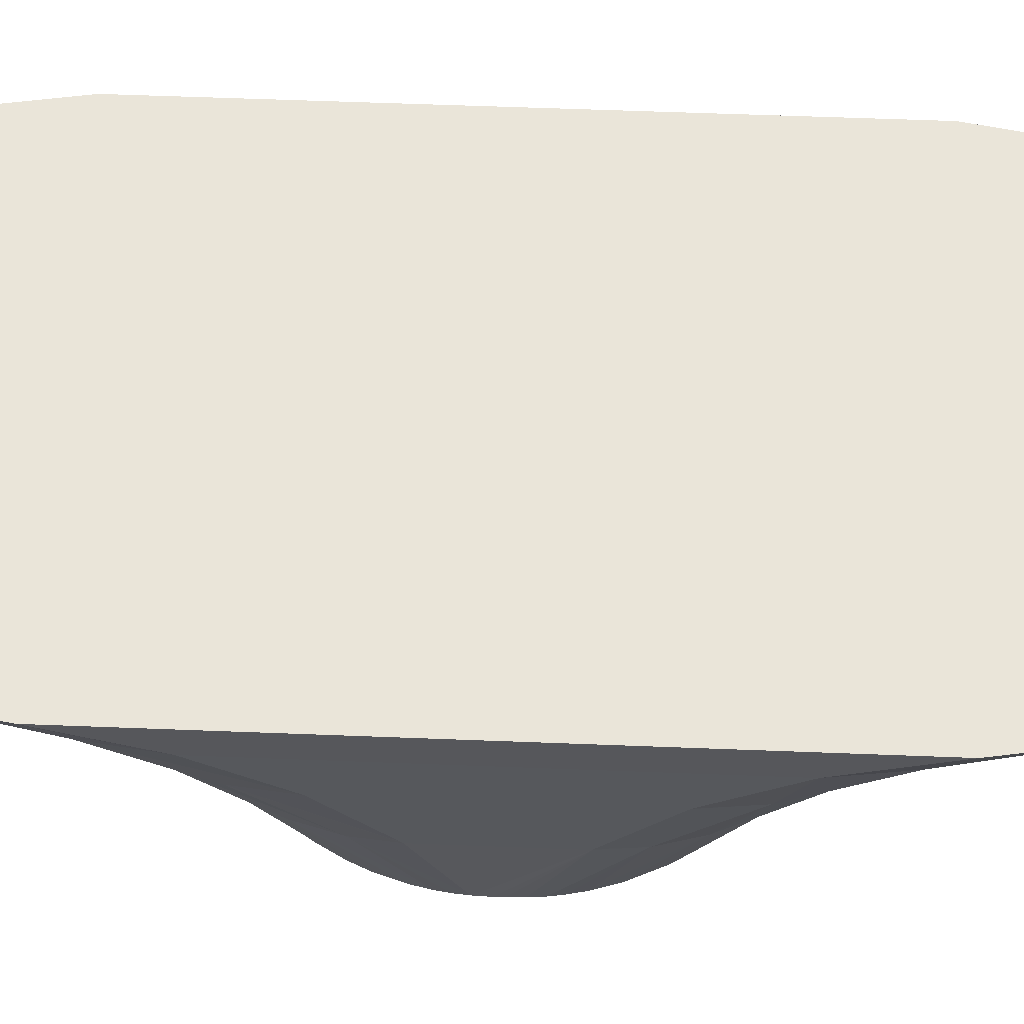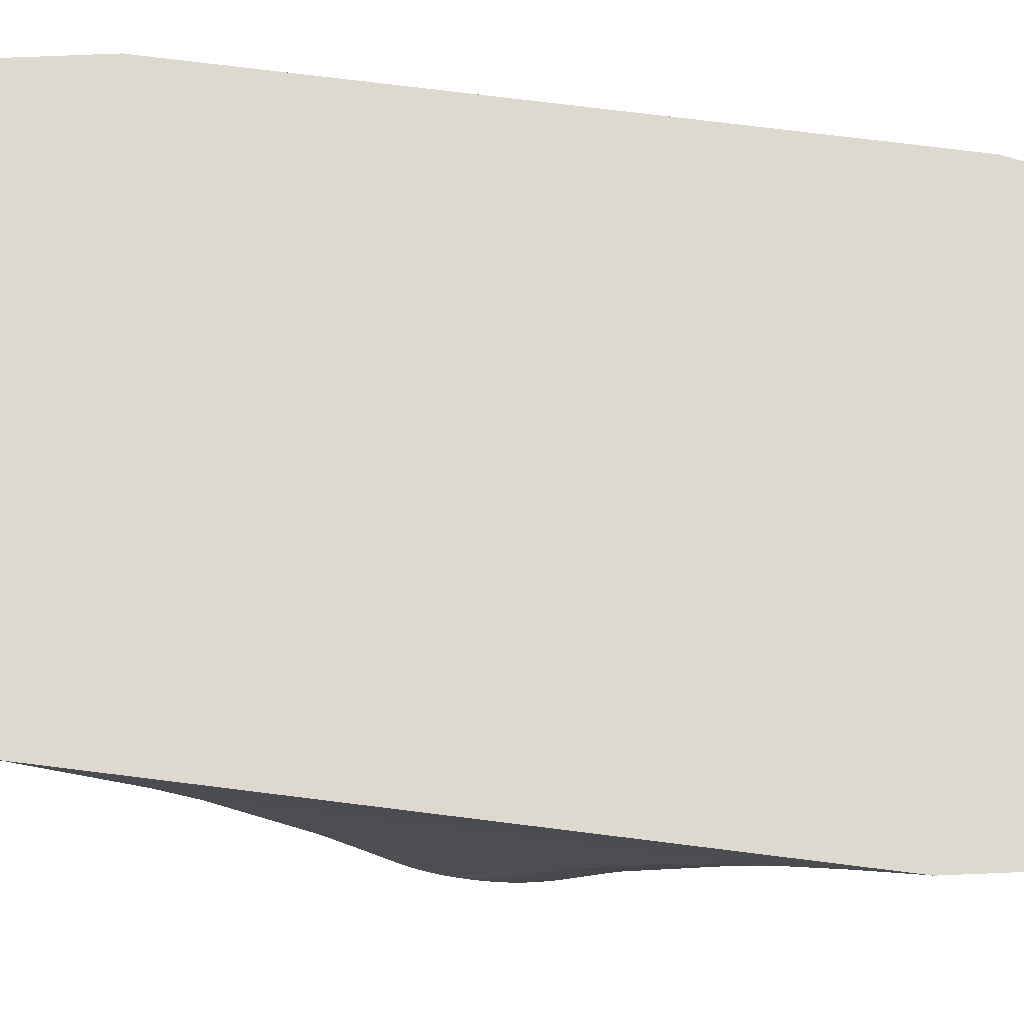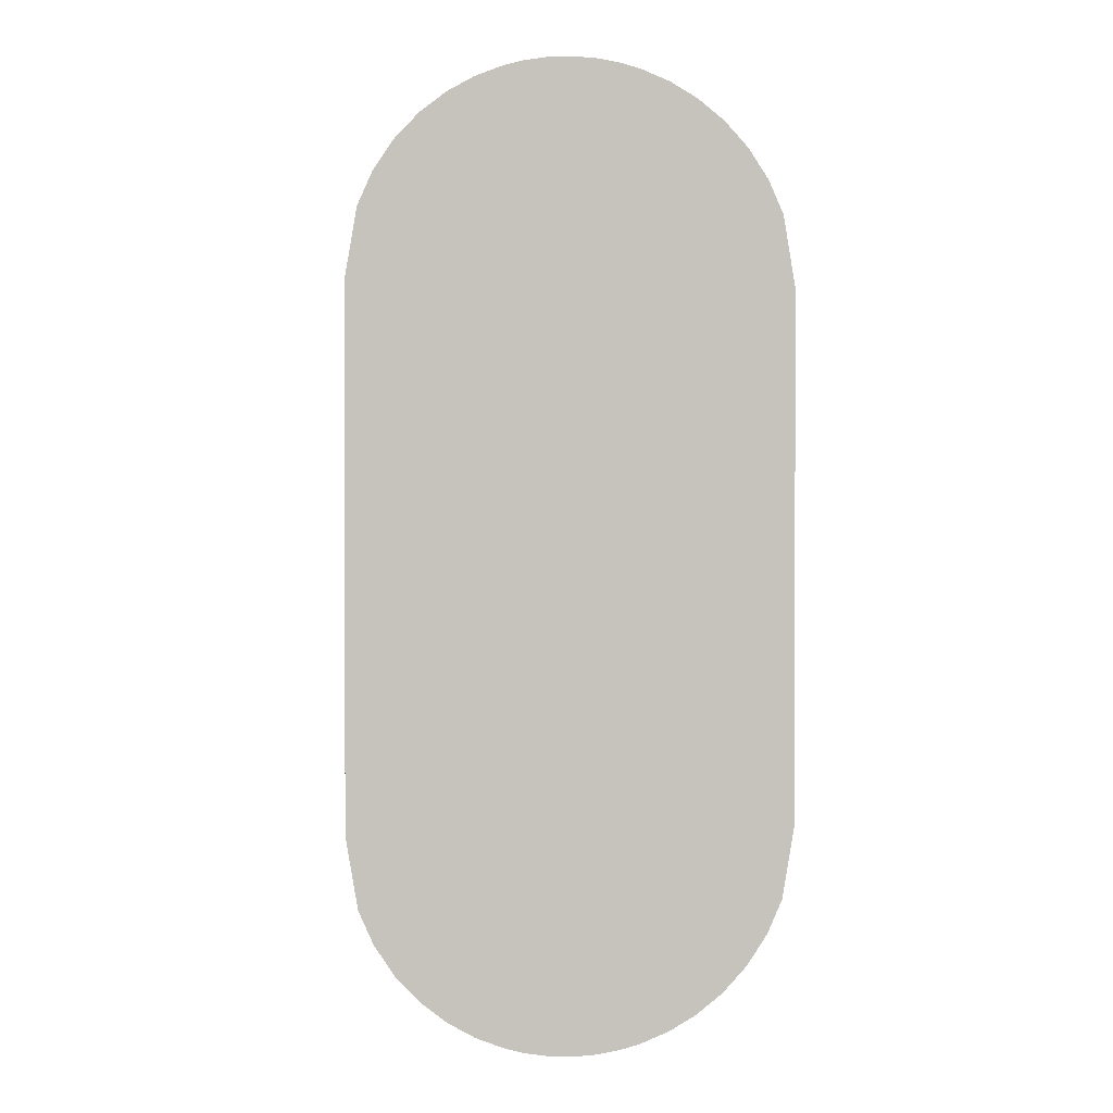
<metadata>
{"format":"obj","ext":"obj","renderer":"f3d","projection":"perspective","resolution":1024,"background":"white","views":[{"elev":58.3,"azim":-87.7,"up":"+Z"},{"elev":71.7,"azim":97.2,"up":"+Z"},{"elev":1.2,"azim":-7.9,"up":"+Y"}]}
</metadata>
<code>
v -70.09 1.178 80.89
v -70.09 -1.378 80.89
v -69.93 5.68 80.84
v -70.09 -1.378 80.89
v -70.09 1.178 80.89
v -71.47 -18.92 107.3
v -69.93 5.68 80.84
v -69.93 -5.68 80.84
v -69.93 -5.68 80.84
v -69.29 5.639 79.53
v -69.29 -5.639 79.53
v -64.8 -25.9 79.53
v -63.76 -24.82 79
v -69.52 -9.826 80.77
v -69.52 -9.826 80.77
v -70.35 -30.51 107.3
v -68.9 -13.76 80.7
v -68.9 -13.76 80.7
v -67.81 -18.56 80.63
v -67.81 -18.56 80.63
v -71.47 18.92 107.3
v -71.5 -19.28 107.8
v -69.55 9.578 80.77
v -69.55 9.578 80.77
v -70.35 30.51 107.3
v -68.94 13.56 80.71
v -68.94 13.56 80.71
v -71.5 19.28 107.8
v -72.86 -37.56 129.6
v -71.15 53.44 129.6
v -72.86 37.56 129.6
v -67.15 -42.21 107.3
v -71.15 -53.44 129.6
v -72.87 -37.87 129.8
v -65.58 -25.5 80.54
v -65.58 -25.5 80.54
v -67.15 42.21 107.3
v -66.46 67.66 129.6
v -67.75 18.81 80.63
v -67.75 18.81 80.63
v -64.8 25.9 79.53
v -65.11 26.71 80.52
v -65.11 26.71 80.52
v -67.94 5.552 79
v -62.69 32.06 80.45
v -61.78 53.57 107.3
v -62.69 32.06 80.45
v -59.45 79.96 129.6
v -64.86 97.5 146.8
v -56 110.3 146.8
v -56 110.3 146.8
v -64.86 97.5 146.8
v -66.46 67.66 129.6
v -71.43 81.14 146.8
v -72.87 37.87 129.8
v -74.03 -61.26 146.8
v -74.03 61.26 146.8
v -54.23 64.11 107.3
v -50.67 90.22 129.6
v -46.03 119.9 146.8
v -59.45 79.96 129.6
v -50.67 90.22 129.6
v -62.69 32.06 80.45
v -58.92 38.64 80.37
v -54.23 64.11 107.3
v -64.8 25.9 79.53
v -54.47 43.91 79.53
v -58.92 38.64 80.37
v -52.84 46.67 80.27
v -54.47 43.91 79.53
v -71.43 -81.14 146.8
v -75 -90 159
v -71.43 -81.14 146.8
v -66.46 -67.66 129.6
v -71.15 -53.44 129.6
v -66.46 -67.66 129.6
v -61.78 -53.57 107.3
v -67.15 -42.21 107.3
v -60.86 -35.46 80.41
v -54.47 -43.91 79.53
v -59.2 -34.51 79
v -64.86 -97.5 146.8
v -59.45 -79.96 129.6
v -54.23 -64.11 107.3
v -70.85 -114.6 159
v -70.85 -114.6 159
v -56.66 -41.91 80.33
v -50.24 -49.47 80.24
v -50.67 -90.22 129.6
v -56 -110.3 146.8
v -44.64 -73.32 107.3
v -65.78 -126 159
v -58.87 -136.5 159
v -46.03 -119.9 146.8
v -40.59 -98.4 129.6
v -50.6 -145.4 159
v -40.83 -57.52 80.15
v -39.26 -58.06 79.53
v -33.29 -80.72 107.3
v -29.66 -64.02 80.09
v 70.85 -114.6 159
v -65.78 -126 159
v -70.85 -114.6 159
v 65.78 -126 159
v -58.87 -136.5 159
v 58.87 -136.5 159
v -50.6 -145.4 159
v 75 -90 159
v 70.85 -114.6 159
v 75 -90 159
v 74.03 -61.26 146.8
v -75 -90 159
v 65.78 -126 159
v 71.43 -81.14 146.8
v 75 3.839e-14 159
v 75 3.839e-14 159
v -75 -3.555e-14 159
v -75 -3.555e-14 159
v 75 90 159
v 75 90 159
v -75 90 159
v -75 90 159
v -70.85 114.6 159
v 58.87 -136.5 159
v 64.86 -97.5 146.8
v 70.85 114.6 159
v -70.85 114.6 159
v -65.78 126 159
v -70.85 114.6 159
v -71.43 81.14 146.8
v 65.78 126 159
v -65.78 126 159
v -58.87 136.5 159
v 58.87 136.5 159
v -58.87 136.5 159
v 70.85 114.6 159
v 65.78 126 159
v 64.86 97.5 146.8
v 58.87 136.5 159
v 71.43 81.14 146.8
v 74.54 75 153.5
v 74.03 61.26 146.8
v 72.87 -37.87 129.8
v -50.6 145.4 159
v 50.6 145.4 159
v -50.6 145.4 159
v -41.68 152.4 159
v 56 110.3 146.8
v 50.6 145.4 159
v 41.68 152.4 159
v -41.68 152.4 159
v 41.68 152.4 159
v 46.03 119.9 146.8
v 32.4 157.6 159
v 41.68 152.4 159
v 32.4 157.6 159
v 46.03 119.9 146.8
v -32.4 157.6 159
v -32.4 157.6 159
v -32.4 157.6 159
v -46.03 119.9 146.8
v -35.66 126.9 146.8
v -35.66 126.9 146.8
v -40.59 98.4 129.6
v -40.59 98.4 129.6
v -44.64 73.32 107.3
v -43.73 55.34 80.18
v 22.77 161.5 159
v -22.77 161.5 159
v -32.4 157.6 159
v -35.66 126.9 146.8
v -22.77 161.5 159
v -25.28 131.7 146.8
v -22.77 161.5 159
v -29.59 104.5 129.6
v -33.29 80.72 107.3
v 22.77 161.5 159
v 35.66 126.9 146.8
v -15.93 163.3 159
v -15.07 134.6 146.8
v 15.93 163.3 159
v -15.93 163.3 159
v -17.98 108.5 129.6
v 25.28 131.7 146.8
v 15.93 163.3 159
v -32.91 62.41 80.1
v -20.56 85.9 107.3
v -39.26 58.06 79.53
v -20.95 67.38 80.06
v -8.307 164.5 159
v 8.307 164.5 159
v -8.307 164.5 159
v -5.002 136 146.8
v -6.03 110.5 129.6
v 2.837e-13 165 159
v 2.837e-13 165 159
v 5.002 136 146.8
v 8.307 164.5 159
v 15.07 134.6 146.8
v -6.952 88.56 107.3
v 6.03 110.5 129.6
v 17.98 108.5 129.6
v 6.952 88.56 107.3
v 29.59 104.5 129.6
v 20.56 85.9 107.3
v 40.59 98.4 129.6
v 33.29 80.72 107.3
v 40.59 98.4 129.6
v 50.67 90.22 129.6
v 33.29 80.72 107.3
v 44.64 73.32 107.3
v 59.45 79.96 129.6
v 54.23 64.11 107.3
v 66.46 67.66 129.6
v 61.78 53.57 107.3
v 71.15 53.44 129.6
v 67.15 42.21 107.3
v 70.35 30.51 107.3
v 72.87 37.87 129.8
v 72.86 37.56 129.6
v 72.86 -37.56 129.6
v 71.15 -53.44 129.6
v 71.5 -19.28 107.8
v 71.5 19.28 107.8
v 71.47 18.92 107.3
v 71.47 -18.92 107.3
v 69.93 -5.68 80.84
v 70.35 -30.51 107.3
v 66.46 -67.66 129.6
v 56 -110.3 146.8
v 50.6 -145.4 159
v 50.6 -145.4 159
v -41.68 -152.4 159
v -41.68 -152.4 159
v 41.68 -152.4 159
v 41.68 -152.4 159
v -41.68 -152.4 159
v -32.4 -157.6 159
v -46.03 -119.9 146.8
v -32.4 -157.6 159
v -32.4 -157.6 159
v -35.66 -126.9 146.8
v -29.59 -104.5 129.6
v -20.56 -85.9 107.3
v 59.45 -79.96 129.6
v 46.03 -119.9 146.8
v 32.4 -157.6 159
v 32.4 -157.6 159
v 41.68 -152.4 159
v 46.03 -119.9 146.8
v -32.4 -157.6 159
v -22.77 -161.5 159
v -35.66 -126.9 146.8
v -22.77 -161.5 159
v -25.28 -131.7 146.8
v -22.77 -161.5 159
v -17.98 -108.5 129.6
v 67.15 -42.21 107.3
v 35.66 -126.9 146.8
v 22.77 -161.5 159
v 22.77 -161.5 159
v -15.93 -163.3 159
v -15.93 -163.3 159
v 50.67 -90.22 129.6
v 50.67 -90.22 129.6
v -15.07 -134.6 146.8
v 61.78 -53.57 107.3
v 15.93 -163.3 159
v 25.28 -131.7 146.8
v 15.93 -163.3 159
v 40.59 -98.4 129.6
v -8.307 -164.5 159
v -8.307 -164.5 159
v 61.78 -53.57 107.3
v 54.23 -64.11 107.3
v -6.03 -110.5 129.6
v -5.002 -136 146.8
v -6.952 -88.56 107.3
v -17.46 -68.37 80.05
v -20.55 -67.08 79.53
v 6.952 -88.56 107.3
v -4.651 -70.41 80.03
v -0.0006039 -70.18 79.53
v 6.03 -110.5 129.6
v 8.281 -70.08 80.03
v -2.896e-13 -165 159
v 8.307 -164.5 159
v -2.896e-13 -165 159
v 5.002 -136 146.8
v 8.307 -164.5 159
v 15.07 -134.6 146.8
v 17.98 -108.5 129.6
v 29.59 -104.5 129.6
v 20.56 -85.9 107.3
v 20.95 -67.38 80.06
v 44.64 -73.32 107.3
v 33.29 -80.72 107.3
v 32.91 -62.41 80.1
v 20.55 -67.08 79.53
v 43.73 -55.34 80.18
v 39.26 -58.06 79.53
v 54.47 -43.91 79.53
v 52.84 -46.67 80.27
v 58.92 -38.64 80.37
v 52.84 -46.67 80.27
v 54.23 -64.11 107.3
v 58.92 -38.64 80.37
v 62.69 -32.06 80.45
v 64.8 -25.9 79.53
v 64.8 -25.9 79.53
v 65.11 -26.71 80.52
v 67.75 -18.81 80.63
v 69.29 -5.639 79.53
v 68.94 -13.56 80.71
v 69.55 -9.578 80.77
v 63.31 -25.99 79
v 57.32 -37.61 79
v 42.59 -53.91 79
v 32.07 -60.83 79
v -48.91 -48.18 79
v -39.77 -56.05 79
v -28.9 -62.41 79
v 20.42 -65.7 79
v 65.85 -18.31 79
v -17.02 -66.67 79
v 8.075 -68.34 79
v -4.535 -68.67 79
v -65.91 -18.06 79
v -63.76 -24.82 79
v -65.91 -18.06 79
v -69.29 -5.639 79.53
v -66.95 -13.4 79
v 66.99 -13.2 79
v -67.55 -9.576 79
v 67.58 -9.335 79
v 66.99 -13.2 79
v 64.8 -25.9 79.53
v 67.58 -9.335 79
v -67.94 -5.552 79
v 67.94 -5.552 79
v 67.94 -5.552 79
v 67.94 -5.552 79
v -68.1 -0.09795 79
v 69.29 5.639 79.53
v 68.1 0.09795 79
v 69.29 5.639 79.53
v 69.93 5.68 80.84
v 67.94 5.552 79
v -67.58 9.335 79
v -67.94 5.552 79
v -67.58 9.335 79
v -64.8 25.9 79.53
v 67.55 9.576 79
v -66.99 13.2 79
v -66.99 13.2 79
v 66.95 13.4 79
v -65.85 18.31 79
v 64.8 25.9 79.53
v 63.76 24.82 79
v 64.8 25.9 79.53
v 69.52 9.826 80.77
v 65.91 18.06 79
v 63.76 24.82 79
v 65.91 18.06 79
v 69.29 5.639 79.53
v -63.31 25.99 79
v 59.2 34.51 79
v 54.47 43.91 79.53
v -63.31 25.99 79
v -57.32 37.61 79
v -57.32 37.61 79
v -42.59 53.91 79
v 48.91 48.18 79
v -42.59 53.91 79
v 39.77 56.05 79
v 39.77 56.05 79
v 48.91 48.18 79
v 54.47 43.91 79.53
v -32.07 60.83 79
v -39.26 58.06 79.53
v -20.55 67.08 79.53
v -20.55 67.08 79.53
v -8.281 70.08 80.03
v 4.651 70.41 80.03
v 4.651 70.41 80.03
v -8.281 70.08 80.03
v 0.0006039 70.18 79.53
v 0.0006039 70.18 79.53
v -8.281 70.08 80.03
v 17.46 68.37 80.05
v 17.46 68.37 80.05
v 29.66 64.02 80.09
v 20.55 67.08 79.53
v 29.66 64.02 80.09
v 40.83 57.52 80.15
v 39.26 58.06 79.53
v 50.24 49.47 80.24
v -8.075 68.34 79
v 4.535 68.67 79
v 4.535 68.67 79
v -20.42 65.7 79
v 17.02 66.67 79
v 17.02 66.67 79
v 28.9 62.41 79
v 20.55 67.08 79.53
v 28.9 62.41 79
v 56.66 41.91 80.33
v 60.86 35.46 80.41
v 60.86 35.46 80.41
v 56.66 41.91 80.33
v 65.58 25.5 80.54
v 67.81 18.56 80.63
v 68.9 13.76 80.7
v 70.09 1.378 80.89
v 70.09 -1.178 80.89
f 1 3 2
f 4 6 5
f 5 6 7
f 2 3 8
f 9 6 4
f 3 10 8
f 10 11 8
f 11 12 8
f 13 12 11
f 8 12 14
f 9 15 6
f 15 16 6
f 14 12 17
f 18 16 15
f 17 12 19
f 20 16 18
f 7 6 21
f 6 16 22
f 21 6 22
f 23 10 3
f 7 25 24
f 21 25 7
f 26 10 23
f 24 25 27
f 21 22 28
f 22 16 29
f 28 22 29
f 28 30 21
f 21 30 25
f 28 29 31
f 31 30 28
f 20 32 16
f 16 33 29
f 32 33 16
f 31 29 34
f 29 33 34
f 35 32 20
f 19 12 36
f 27 25 37
f 30 38 25
f 25 38 37
f 27 37 39
f 40 10 26
f 40 41 10
f 42 41 40
f 39 37 43
f 10 41 44
f 45 41 42
f 44 11 10
f 43 37 46
f 43 46 47
f 38 48 37
f 37 48 46
f 49 38 30
f 50 48 38
f 51 53 52
f 49 30 54
f 54 30 31
f 55 54 31
f 31 34 55
f 55 34 56
f 34 33 56
f 57 54 55
f 55 56 57
f 47 46 58
f 48 59 46
f 46 59 58
f 60 61 51
f 60 62 61
f 63 65 64
f 64 66 63
f 67 41 68
f 64 65 69
f 69 70 64
f 56 33 71
f 57 56 72
f 56 71 72
f 73 75 74
f 76 33 32
f 77 74 78
f 36 77 78
f 79 77 36
f 36 12 79
f 12 80 79
f 81 80 12
f 81 12 13
f 73 74 82
f 83 74 77
f 82 74 83
f 79 84 77
f 84 83 77
f 72 71 85
f 86 73 82
f 79 80 87
f 87 84 79
f 87 80 88
f 88 84 87
f 89 83 84
f 82 83 90
f 90 83 89
f 88 91 84
f 91 89 84
f 86 82 92
f 93 82 90
f 92 82 93
f 90 89 94
f 95 89 91
f 94 89 95
f 93 90 96
f 96 90 94
f 97 91 88
f 80 98 88
f 88 98 97
f 97 99 91
f 99 95 91
f 97 98 100
f 100 99 97
f 101 103 102
f 104 102 105
f 101 102 104
f 106 105 107
f 104 105 106
f 108 103 101
f 109 111 110
f 112 103 108
f 113 114 109
f 109 114 111
f 112 108 115
f 110 111 116
f 112 115 117
f 118 57 72
f 117 115 119
f 116 111 120
f 121 57 118
f 117 119 122
f 123 57 121
f 123 54 57
f 124 125 113
f 113 125 114
f 122 119 126
f 122 126 127
f 128 130 129
f 128 52 130
f 127 126 131
f 127 131 132
f 133 52 128
f 133 51 52
f 132 131 134
f 132 134 135
f 136 138 137
f 137 138 139
f 120 140 136
f 136 140 138
f 120 141 140
f 120 111 141
f 141 111 142
f 140 141 142
f 142 111 143
f 111 114 143
f 144 51 133
f 135 134 145
f 135 145 146
f 147 51 144
f 147 60 51
f 139 138 148
f 139 148 149
f 146 145 150
f 146 150 151
f 149 153 152
f 149 148 153
f 151 150 154
f 155 157 156
f 158 60 147
f 151 154 159
f 160 162 161
f 163 62 60
f 163 164 62
f 59 165 58
f 65 164 166
f 69 65 166
f 69 166 167
f 167 70 69
f 159 154 168
f 169 171 170
f 159 168 172
f 173 164 163
f 174 173 163
f 164 175 166
f 173 175 164
f 167 166 176
f 166 175 176
f 156 178 177
f 156 157 178
f 179 173 174
f 180 175 173
f 179 180 173
f 172 168 181
f 172 181 182
f 175 183 176
f 180 183 175
f 177 178 184
f 177 184 185
f 167 176 186
f 176 183 187
f 186 176 187
f 186 188 167
f 188 70 167
f 186 187 189
f 189 188 186
f 190 180 179
f 182 181 191
f 182 191 192
f 193 183 180
f 190 193 180
f 183 194 187
f 193 194 183
f 195 193 190
f 192 191 196
f 195 197 193
f 198 197 195
f 197 194 193
f 185 199 198
f 198 199 197
f 185 184 199
f 187 194 200
f 189 187 200
f 197 201 194
f 199 201 197
f 194 201 200
f 184 202 199
f 199 202 201
f 200 201 203
f 201 202 203
f 184 204 202
f 178 204 184
f 203 202 205
f 202 204 205
f 178 206 204
f 157 206 178
f 205 204 207
f 204 206 207
f 153 209 208
f 148 209 153
f 210 208 211
f 208 209 211
f 148 212 209
f 138 212 148
f 211 209 213
f 209 212 213
f 138 214 212
f 140 214 138
f 213 212 215
f 212 214 215
f 140 216 214
f 142 216 140
f 215 214 217
f 214 216 217
f 217 216 218
f 219 216 142
f 142 143 219
f 219 220 216
f 216 220 218
f 219 143 221
f 219 221 220
f 143 114 221
f 114 222 221
f 125 222 114
f 220 221 223
f 221 222 223
f 220 223 224
f 220 224 218
f 218 224 225
f 224 223 226
f 223 222 226
f 224 226 225
f 225 226 227
f 226 222 228
f 226 228 227
f 125 229 222
f 222 229 228
f 230 229 125
f 124 230 125
f 231 230 124
f 106 107 232
f 232 107 233
f 96 94 234
f 232 233 235
f 236 230 231
f 237 239 238
f 235 233 240
f 241 94 242
f 94 95 242
f 242 95 243
f 243 95 99
f 244 243 99
f 100 244 99
f 230 245 229
f 236 246 230
f 246 245 230
f 235 240 247
f 248 250 249
f 251 253 252
f 247 240 254
f 242 243 255
f 256 242 255
f 257 243 244
f 255 243 257
f 229 245 258
f 228 229 258
f 248 259 250
f 247 254 260
f 261 259 248
f 256 255 262
f 260 254 263
f 246 264 245
f 259 265 250
f 255 257 266
f 262 255 266
f 258 245 267
f 245 264 267
f 260 263 268
f 261 269 259
f 270 269 261
f 259 271 265
f 269 271 259
f 262 266 272
f 268 263 273
f 274 265 275
f 265 271 275
f 266 257 276
f 272 266 277
f 266 276 277
f 276 257 278
f 278 257 244
f 279 278 244
f 279 244 100
f 100 280 279
f 98 280 100
f 281 276 278
f 282 278 279
f 282 281 278
f 279 283 282
f 280 283 279
f 277 276 284
f 284 276 281
f 285 281 282
f 282 283 285
f 272 277 286
f 287 273 288
f 268 273 287
f 286 277 289
f 286 289 290
f 277 284 289
f 290 291 270
f 290 289 291
f 270 291 269
f 289 284 292
f 289 292 291
f 291 293 269
f 291 292 293
f 269 293 271
f 294 284 281
f 292 284 294
f 295 281 285
f 295 294 281
f 271 293 296
f 275 271 296
f 293 292 297
f 297 292 294
f 296 293 297
f 298 297 294
f 298 294 295
f 285 299 295
f 283 299 285
f 300 296 297
f 300 297 298
f 295 301 298
f 299 301 295
f 298 301 300
f 301 302 300
f 303 296 300
f 303 275 296
f 300 302 303
f 304 306 305
f 303 302 307
f 308 306 304
f 308 267 306
f 304 309 308
f 302 310 307
f 308 309 311
f 311 267 308
f 311 309 312
f 312 309 313
f 311 258 267
f 312 258 311
f 314 258 312
f 312 313 314
f 314 228 258
f 315 228 314
f 314 313 315
f 227 228 315
f 315 313 227
f 316 310 302
f 316 302 317
f 317 302 318
f 318 302 301
f 318 301 319
f 319 301 299
f 320 317 318
f 81 316 317
f 81 317 320
f 320 80 81
f 13 316 81
f 320 318 321
f 321 80 320
f 321 318 319
f 321 98 80
f 322 98 321
f 321 319 322
f 322 280 98
f 319 299 323
f 322 319 323
f 13 324 316
f 324 310 316
f 325 280 322
f 322 323 325
f 323 299 326
f 325 323 326
f 326 299 283
f 327 280 325
f 325 326 327
f 326 283 327
f 327 283 280
f 328 324 13
f 329 331 330
f 332 324 328
f 328 11 332
f 332 333 324
f 333 310 324
f 334 333 332
f 332 11 334
f 335 337 336
f 334 338 333
f 334 11 339
f 339 338 334
f 340 337 335
f 339 341 338
f 313 309 342
f 339 11 343
f 339 343 341
f 343 11 44
f 344 313 342
f 345 346 341
f 341 343 345
f 345 343 44
f 347 313 344
f 227 313 347
f 345 44 348
f 348 346 345
f 348 44 349
f 350 352 351
f 348 349 353
f 353 346 348
f 353 349 354
f 351 352 355
f 353 354 356
f 356 346 353
f 354 41 357
f 356 354 357
f 344 358 347
f 359 360 346
f 347 358 361
f 362 346 356
f 356 357 362
f 363 365 364
f 362 357 359
f 357 41 366
f 359 357 366
f 366 41 67
f 359 366 367
f 367 360 359
f 367 368 360
f 369 70 370
f 367 366 371
f 370 70 372
f 372 70 188
f 367 371 373
f 373 368 367
f 373 371 374
f 373 374 375
f 376 378 377
f 374 380 379
f 375 374 379
f 379 380 381
f 382 188 189
f 383 382 189
f 189 200 383
f 383 200 384
f 384 200 203
f 385 387 386
f 388 381 389
f 384 203 390
f 391 387 385
f 390 203 205
f 390 205 392
f 392 205 207
f 393 387 391
f 394 393 391
f 394 210 395
f 395 210 211
f 395 396 394
f 396 393 394
f 395 211 397
f 397 396 395
f 397 211 213
f 398 381 388
f 399 387 393
f 398 388 400
f 401 381 398
f 379 381 401
f 402 398 400
f 399 393 403
f 402 401 398
f 404 379 401
f 404 401 402
f 402 405 404
f 406 393 396
f 375 379 404
f 406 396 376
f 376 396 378
f 378 396 397
f 397 213 407
f 407 378 397
f 407 213 408
f 409 368 410
f 408 213 215
f 360 368 409
f 408 215 411
f 411 358 408
f 411 215 217
f 411 217 412
f 412 358 411
f 412 217 218
f 413 358 412
f 412 218 413
f 361 358 413
f 413 218 361
f 361 218 225
f 361 225 347
f 225 414 347
f 414 227 347
f 225 415 414
f 225 227 415
f 415 227 414

</code>
